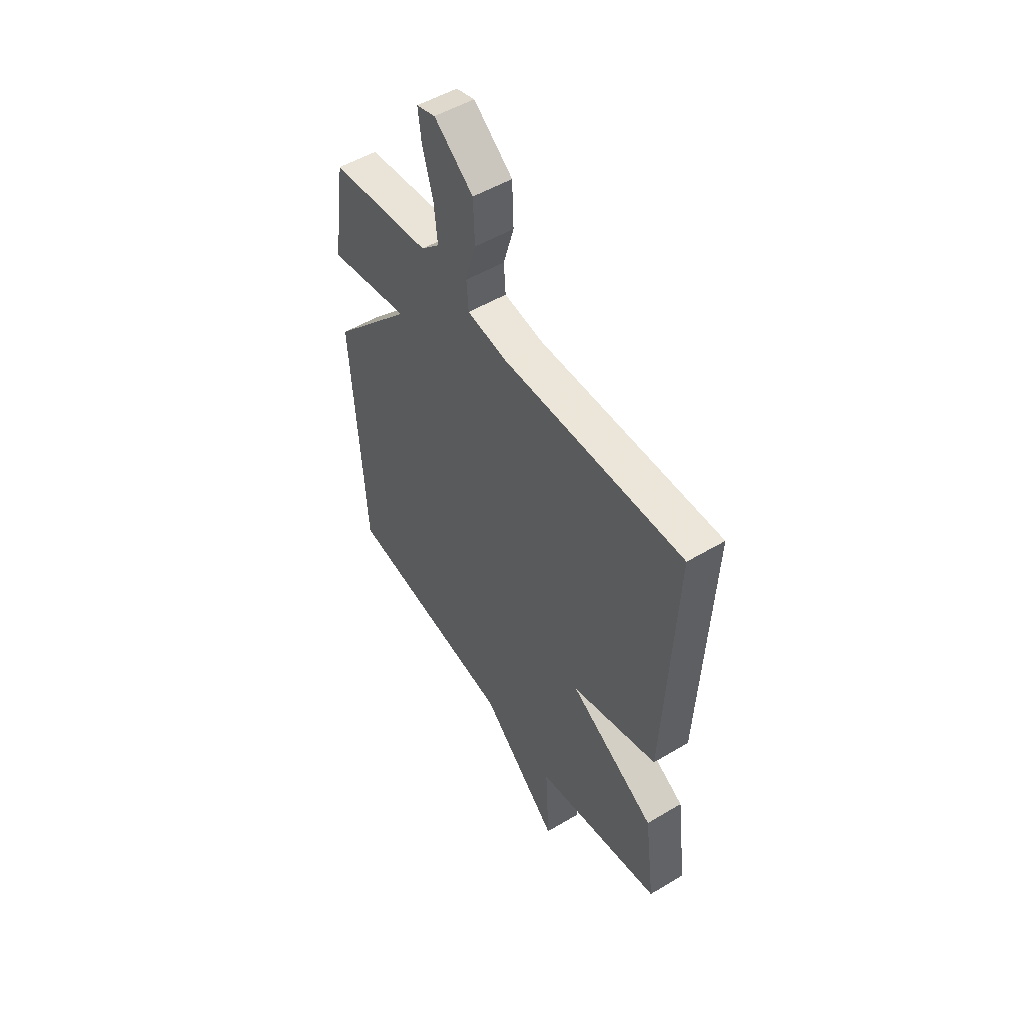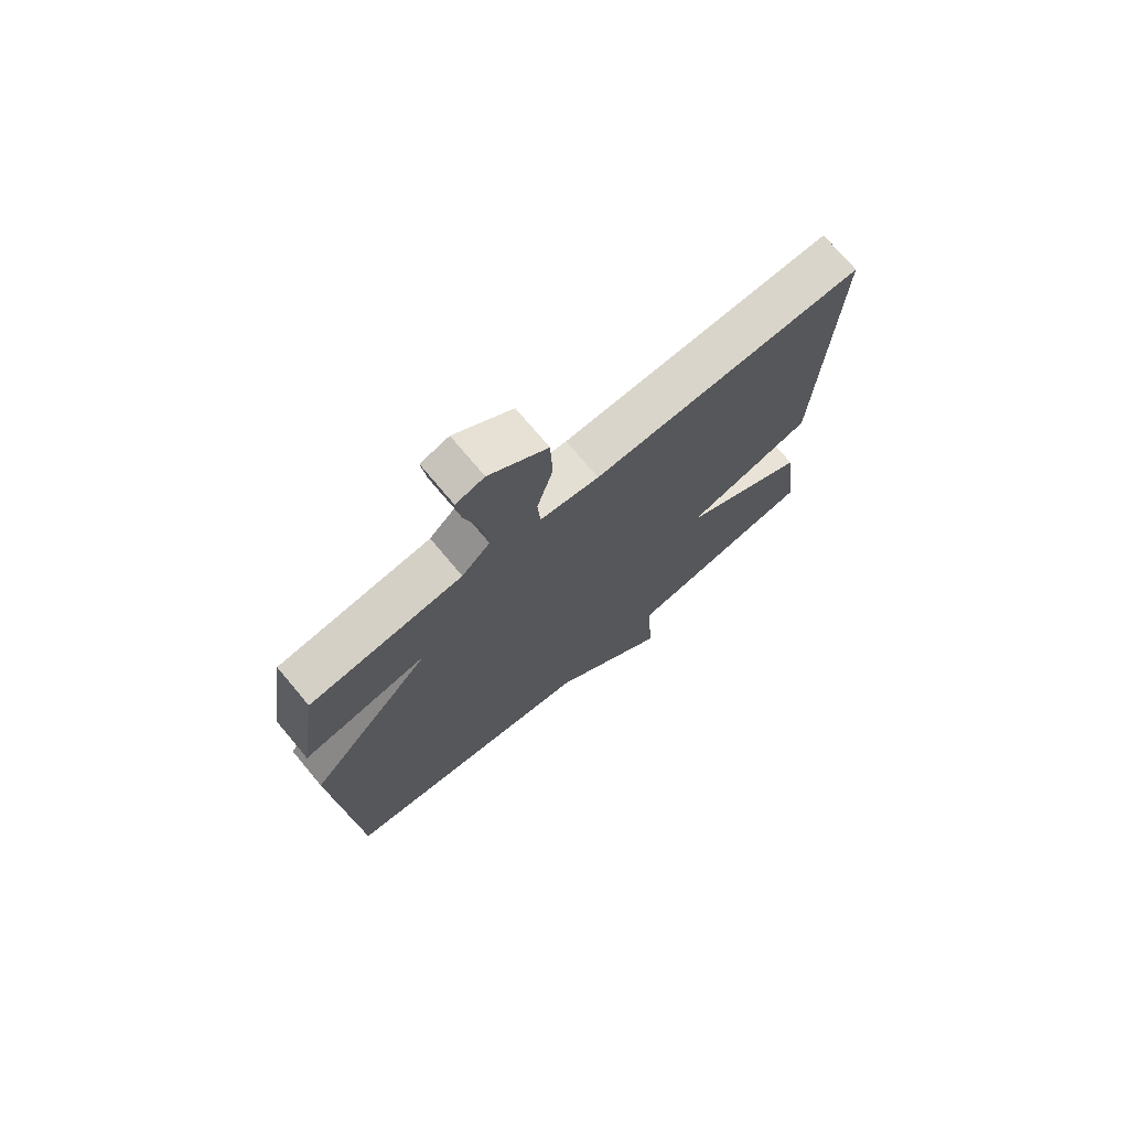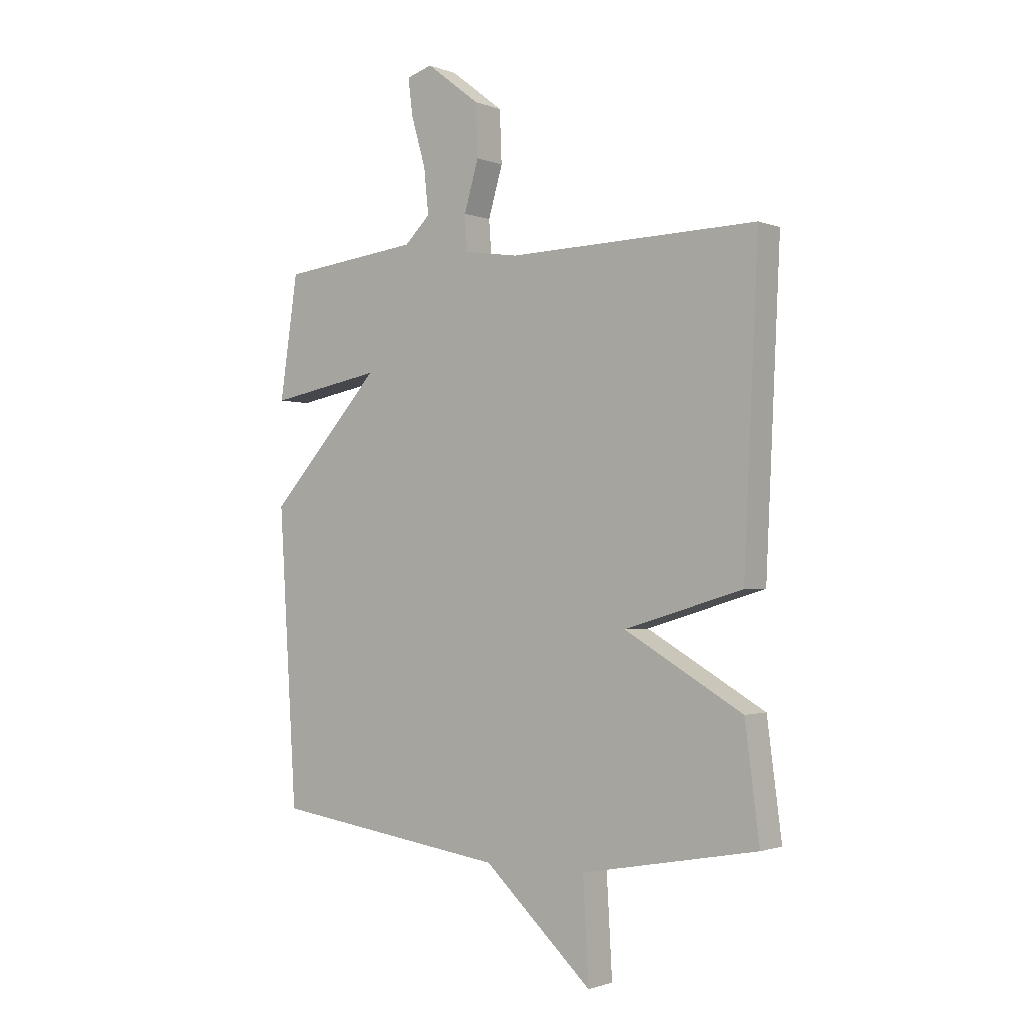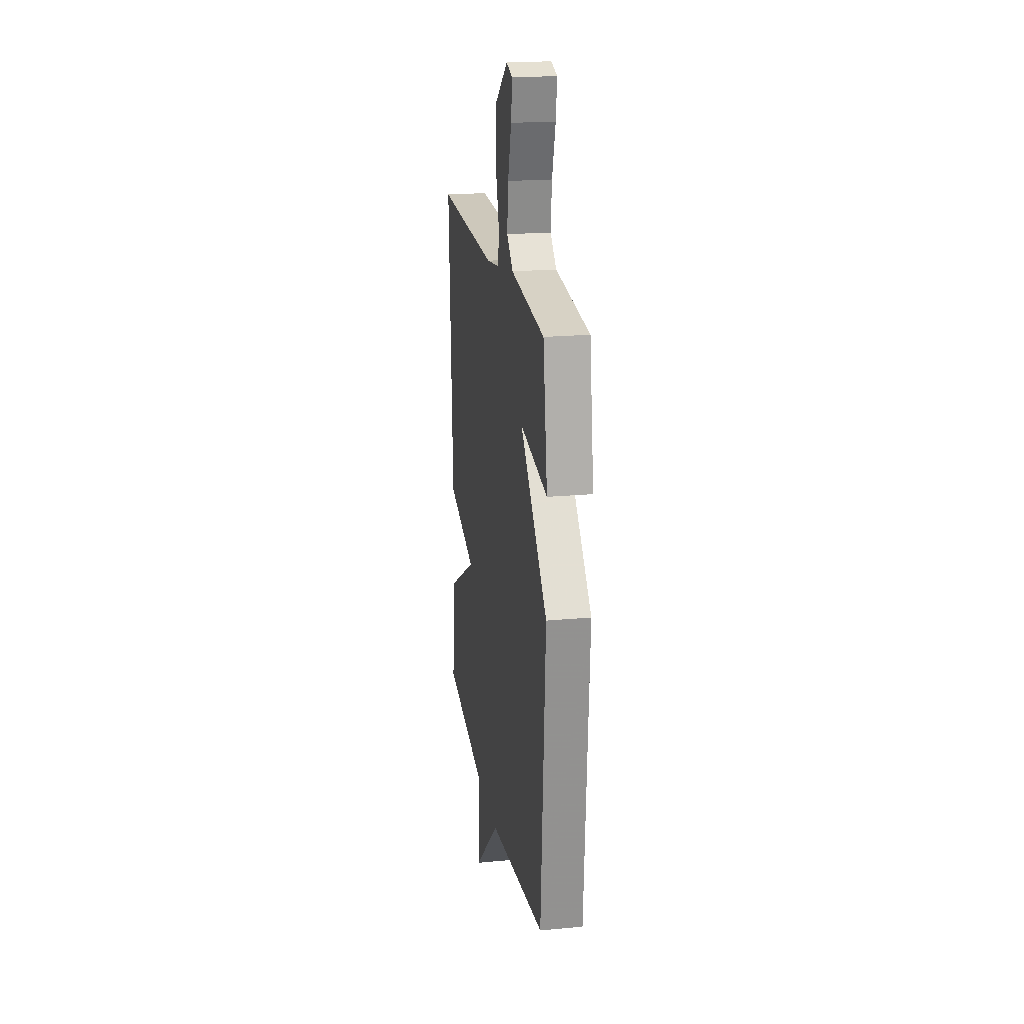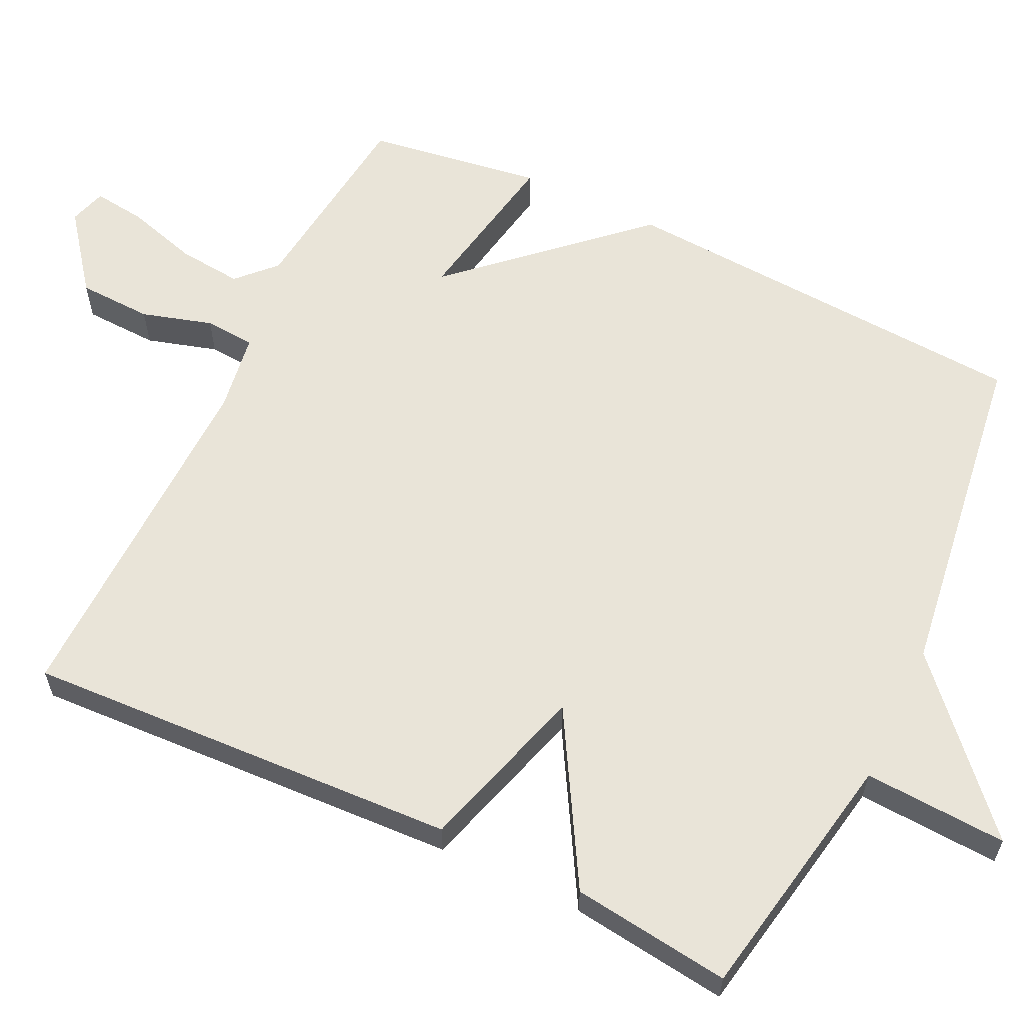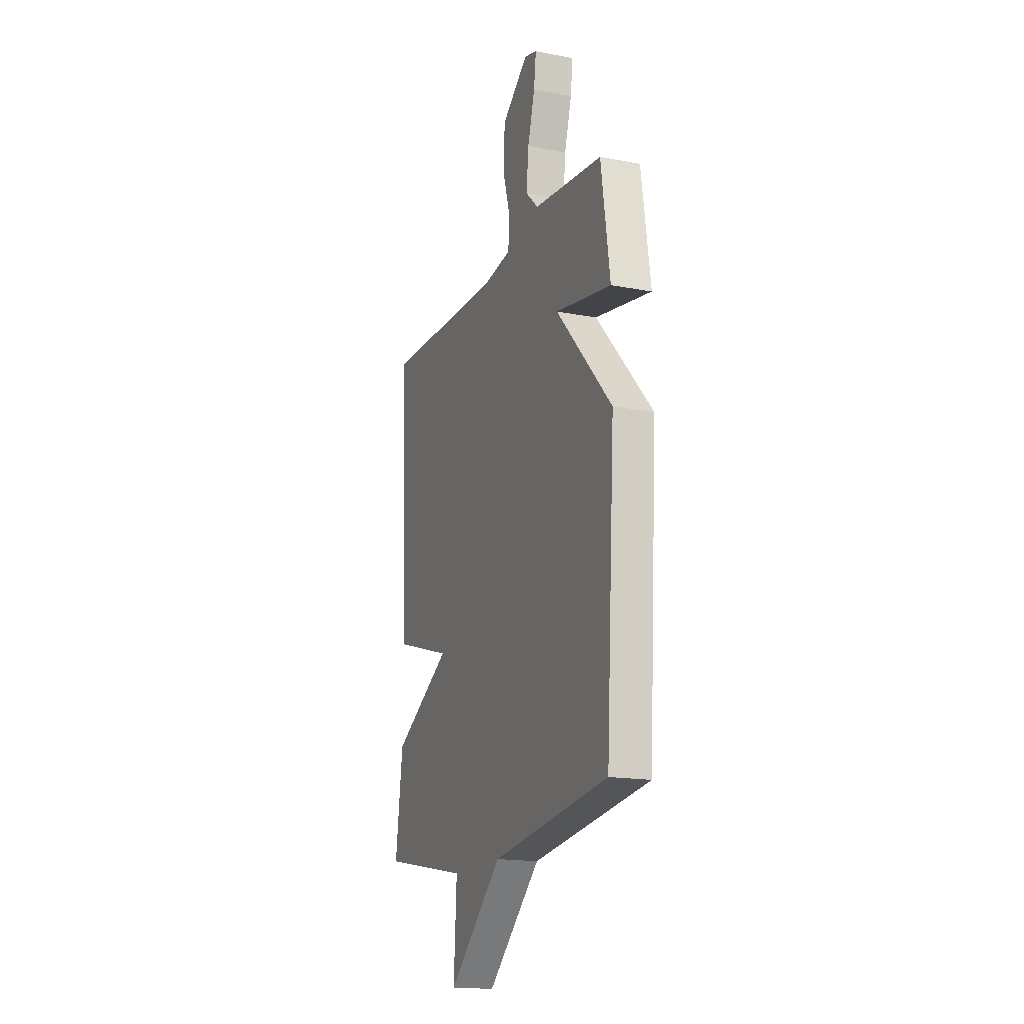
<metadata>
{"format":"obj","ext":"obj","renderer":"f3d","projection":"perspective","resolution":1024,"background":"white","views":[{"elev":51.5,"azim":57.0,"up":"+Z"},{"elev":73.2,"azim":-40.0,"up":"+Z"},{"elev":-1.6,"azim":37.0,"up":"+Z"},{"elev":20.6,"azim":-99.6,"up":"+Z"},{"elev":60.5,"azim":115.6,"up":"+Y"},{"elev":-16.9,"azim":-111.1,"up":"+Z"}]}
</metadata>
<code>
v 0.5 0.07 -0.5
v 0.158 0.07 -0.563
v 0.169 0.07 -0.756
v -0.042 0.07 -0.563
v -0.5 0.07 -0.5
v -0.535 0.07 0.064
v -0.315 0.07 0.304
v -0.535 0.07 0.264
v -0.5 0.07 0.5
v -0.229 0.07 0.531
v -0.179 0.07 0.579
v -0.188 0.07 0.666
v -0.216 0.07 0.762
v -0.225 0.07 0.833
v -0.175 0.07 0.848
v -0.071 0.07 0.768
v -0.067 0.07 0.668
v -0.095 0.07 0.573
v -0.09 0.07 0.505
v 0.015 0.07 0.489
v 0.5 0.07 0.5
v 0.472 0.07 -0.086
v 0.243 0.07 -0.154
v 0.472 0.07 -0.286
v 0.5 0 -0.5
v 0.158 0 -0.563
v 0.169 0 -0.756
v -0.042 0 -0.563
v -0.5 0 -0.5
v -0.535 0 0.064
v -0.315 0 0.304
v -0.535 0 0.264
v -0.5 0 0.5
v -0.229 0 0.531
v -0.179 0 0.579
v -0.188 0 0.666
v -0.216 0 0.762
v -0.225 0 0.833
v -0.175 0 0.848
v -0.071 0 0.768
v -0.067 0 0.668
v -0.095 0 0.573
v -0.09 0 0.505
v 0.015 0 0.489
v 0.5 0 0.5
v 0.472 0 -0.086
v 0.243 0 -0.154
v 0.472 0 -0.286
f 23 24 1 2
f 20 21 22 23
f 19 20 23 2
f 16 17 18
f 15 16 18
f 14 15 18
f 13 14 18
f 12 13 18
f 11 12 18 19
f 2 3 4
f 19 2 4
f 11 19 4
f 10 11 4
f 7 8 9 10
f 4 5 6 7
f 4 7 10
f 26 25 48 47
f 47 46 45 44
f 26 47 44 43
f 42 41 40
f 42 40 39
f 42 39 38
f 42 38 37
f 42 37 36
f 43 42 36 35
f 28 27 26
f 28 26 43
f 28 43 35
f 28 35 34
f 34 33 32 31
f 31 30 29 28
f 34 31 28
f 1 25 26 2
f 2 26 27 3
f 3 27 28 4
f 4 28 29 5
f 5 29 30 6
f 6 30 31 7
f 7 31 32 8
f 8 32 33 9
f 9 33 34 10
f 10 34 35 11
f 11 35 36 12
f 12 36 37 13
f 13 37 38 14
f 14 38 39 15
f 15 39 40 16
f 16 40 41 17
f 17 41 42 18
f 18 42 43 19
f 19 43 44 20
f 20 44 45 21
f 21 45 46 22
f 22 46 47 23
f 23 47 48 24
f 24 48 25 1

</code>
